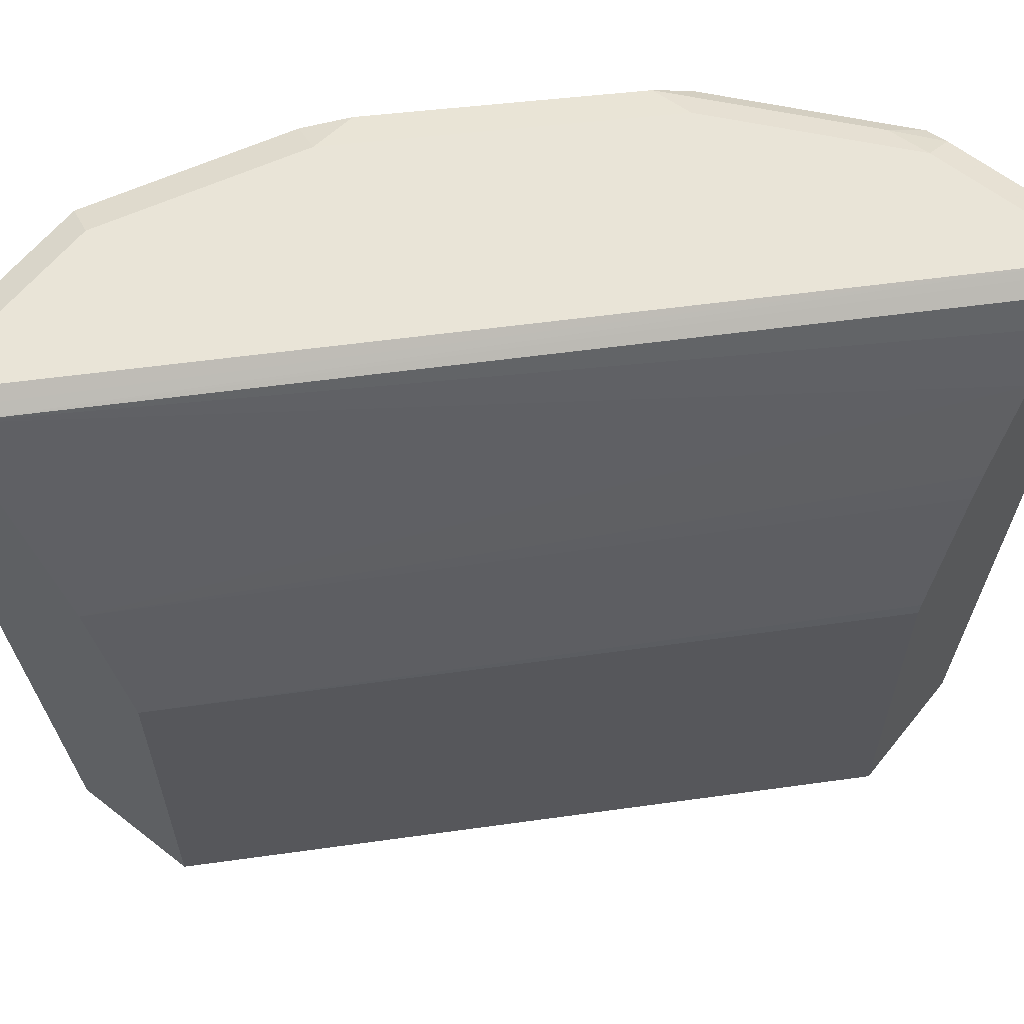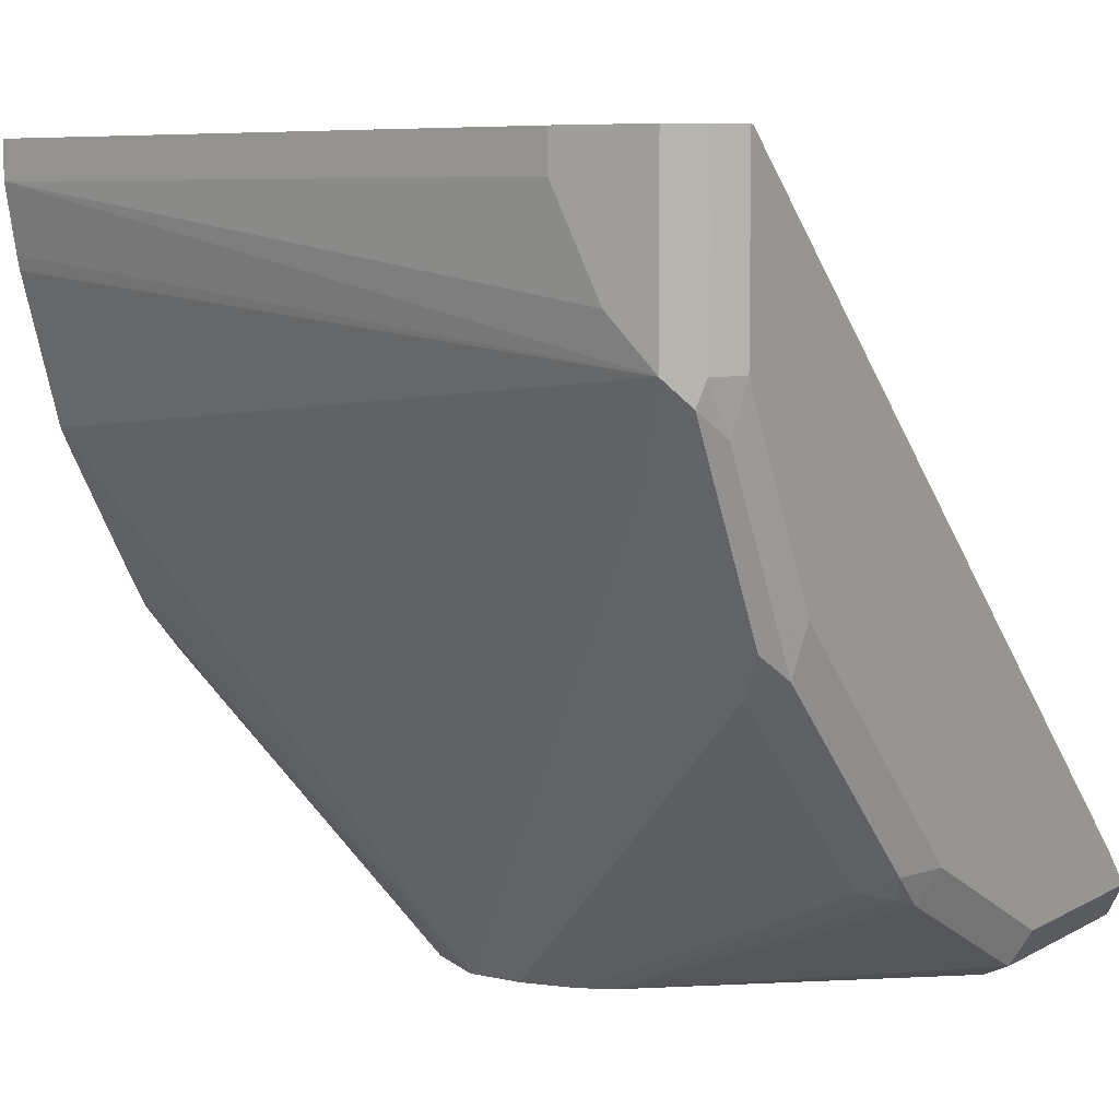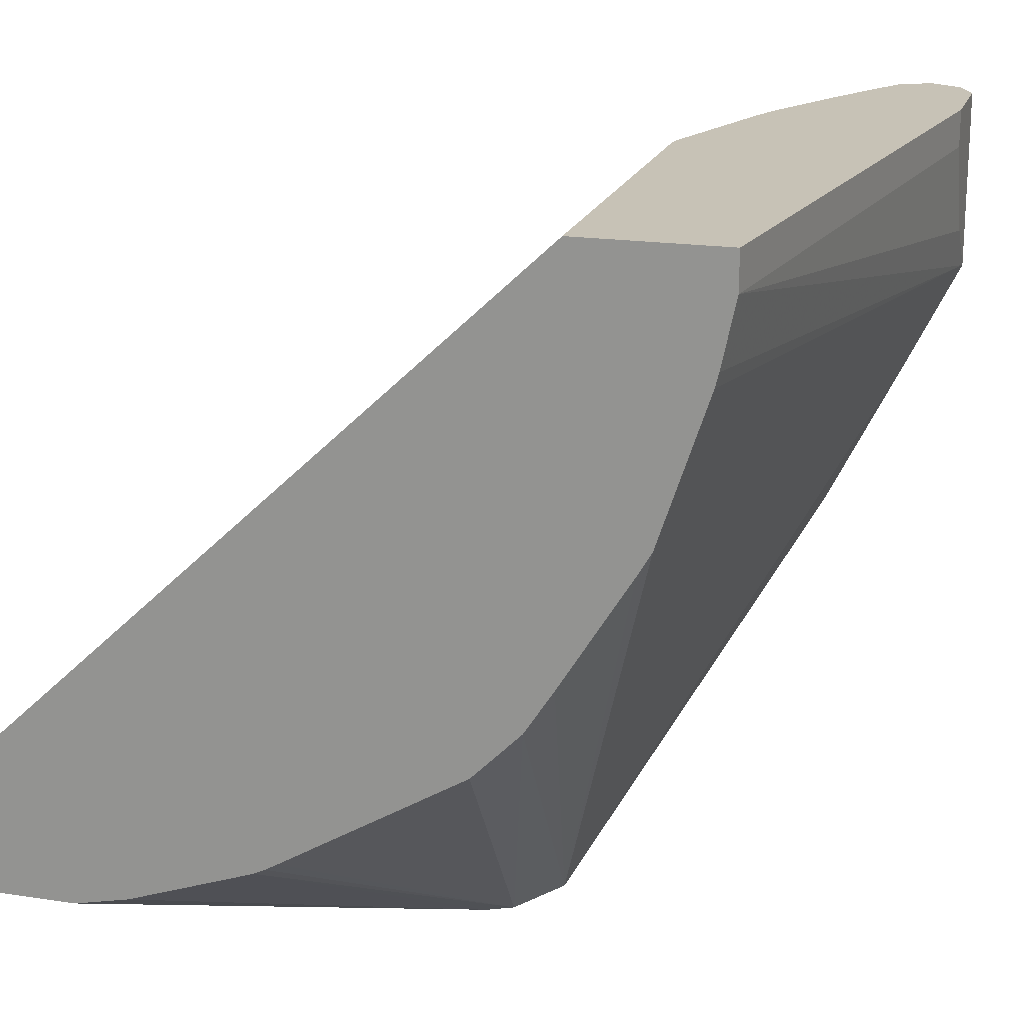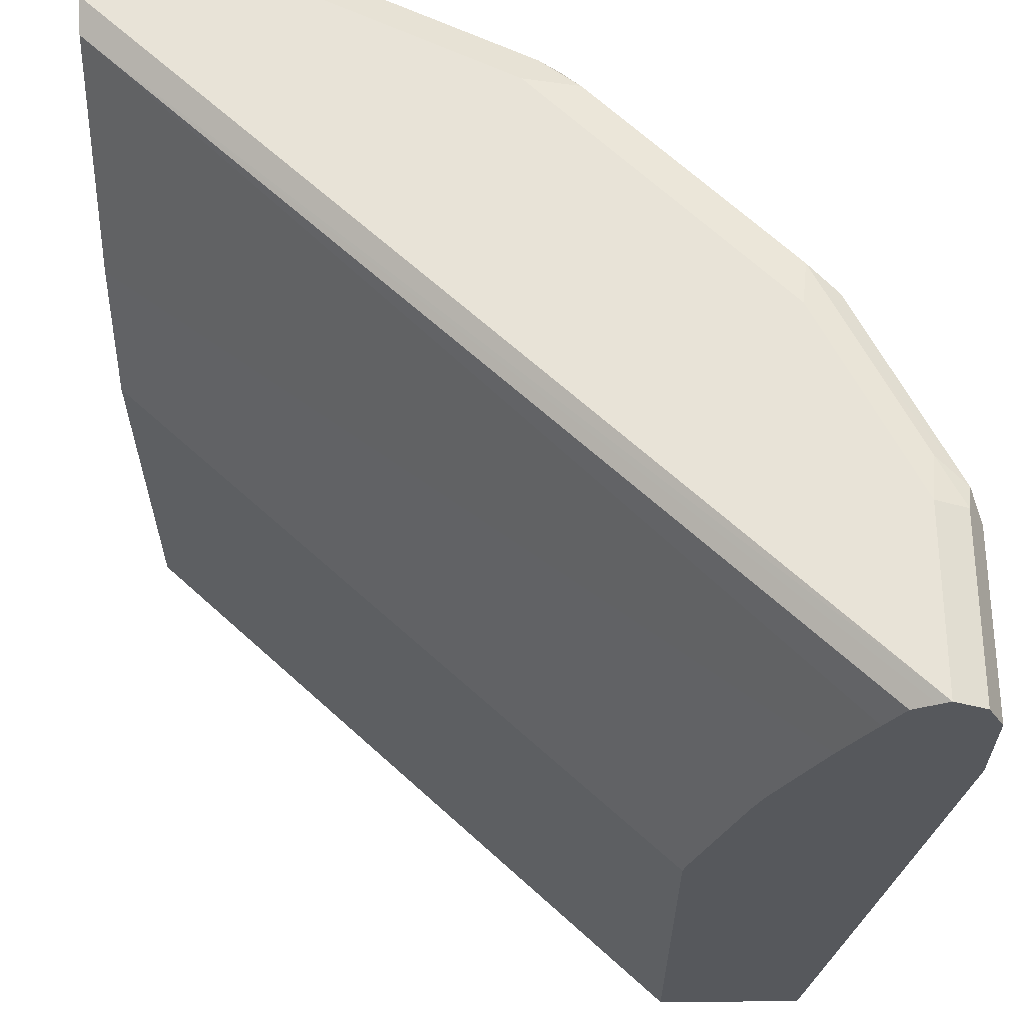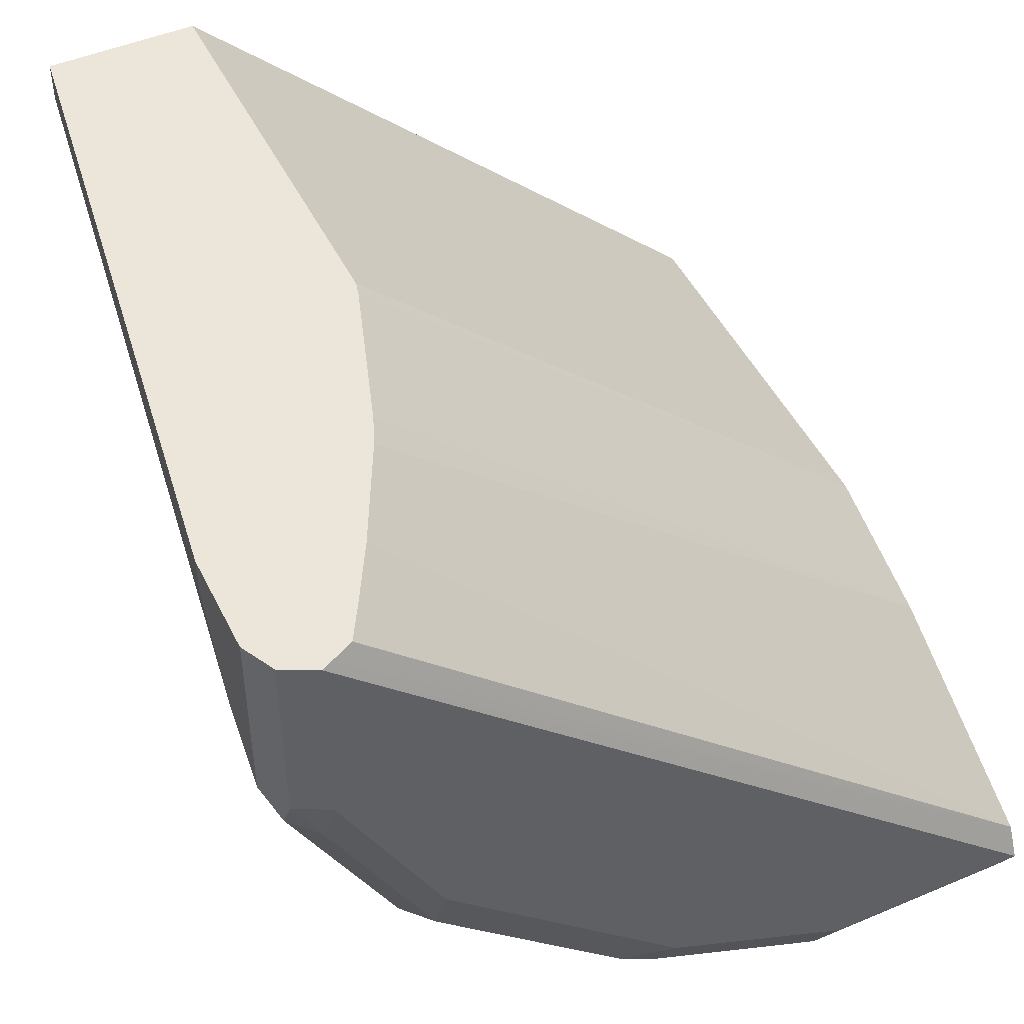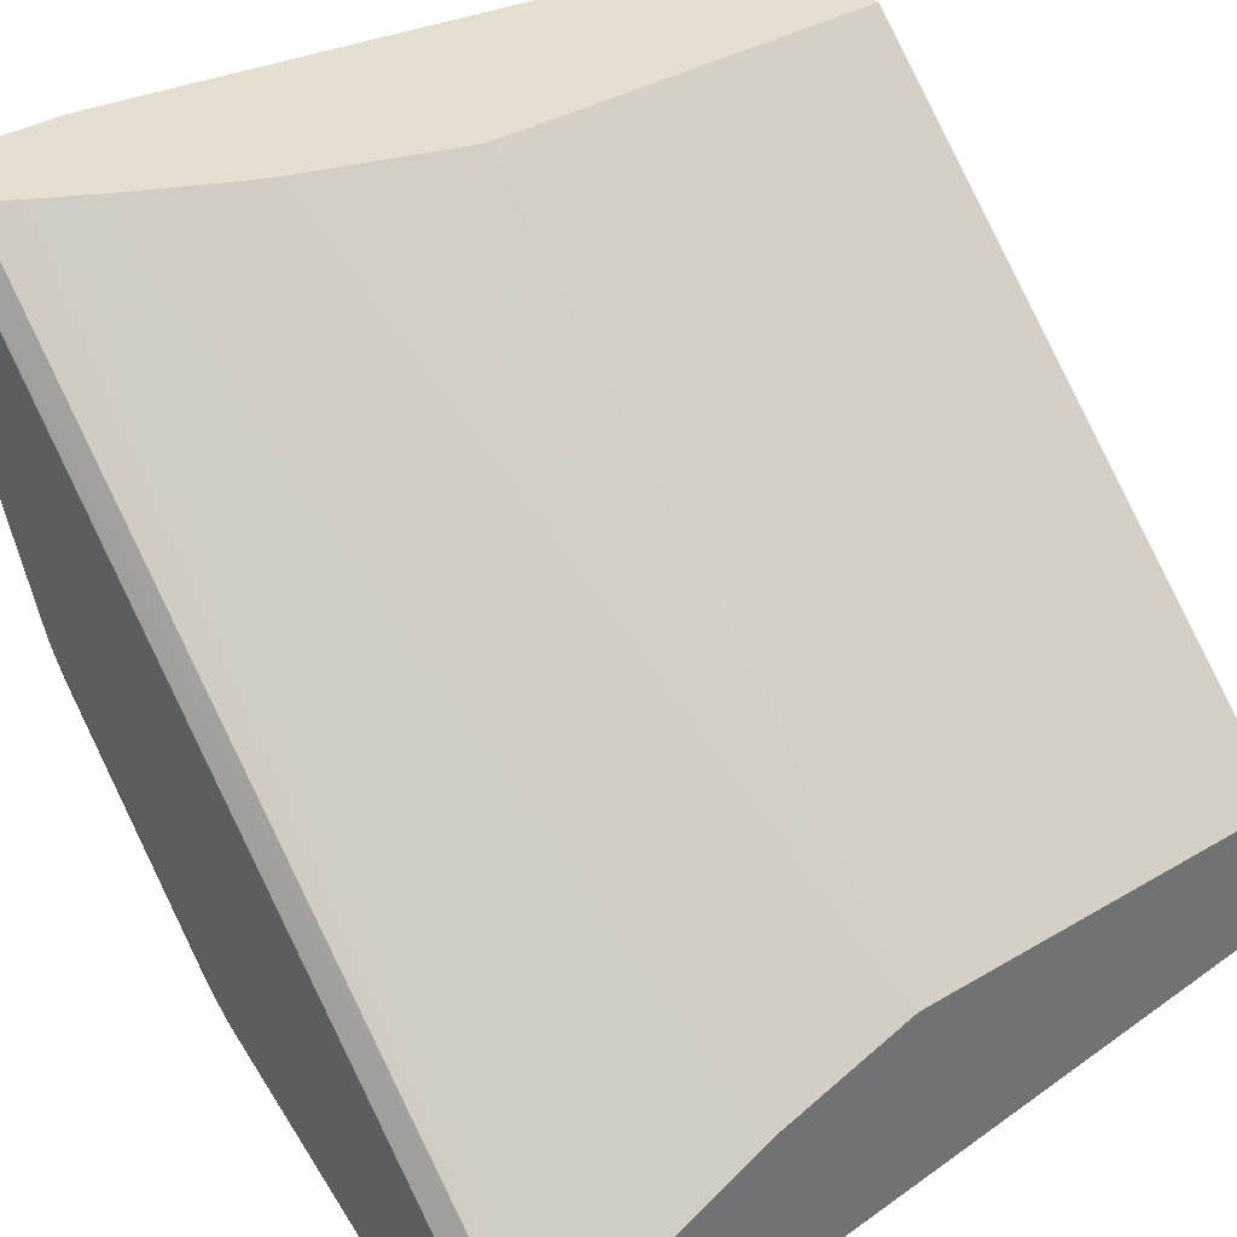
<metadata>
{"format":"obj","ext":"obj","renderer":"f3d","projection":"perspective","resolution":1024,"background":"white","views":[{"elev":61.2,"azim":128.6,"up":"+Z"},{"elev":7.1,"azim":-56.7,"up":"+Y"},{"elev":19.2,"azim":-164.0,"up":"+Y"},{"elev":62.2,"azim":179.6,"up":"+Z"},{"elev":48.0,"azim":-25.4,"up":"+Y"},{"elev":37.3,"azim":52.8,"up":"+Y"}]}
</metadata>
<code>
v -0.01137 -0.2973 0.9117
v -0.09911 -0.2973 0.9117
v -0.01137 -0.3058 0.9075
v -0.01137 -0.2897 0.9079
v -0.3171 -0.004388 0.9117
v -0.1388 -0.2775 0.9117
v -0.1057 -0.3105 0.9051
v -0.01137 -0.3105 0.9051
v -0.01137 -0.2841 0.9051
v -0.3128 -0.004388 0.9096
v -0.3274 -0.004388 0.9066
v -0.3171 -0.07929 0.9117
v -0.1784 -0.2576 0.9117
v -0.185 -0.2709 0.9051
v -0.1454 -0.2907 0.9051
v -0.09911 -0.3171 0.8919
v -0.01137 -0.3129 0.9004
v -0.1916 -0.3174 0.7862
v -0.01137 -0.2775 0.8919
v -0.2833 -0.004388 0.8685
v -0.2963 -0.004388 0.8919
v -0.3039 -0.004388 0.9051
v -0.3303 -0.004388 0.9051
v -0.3303 -0.07929 0.9051
v -0.3196 -0.09911 0.9068
v -0.2775 -0.1586 0.9117
v -0.1982 -0.2378 0.9117
v -0.2007 -0.2576 0.9068
v -0.1933 -0.2676 0.9018
v -0.1652 -0.3174 0.7994
v -0.152 -0.3174 0.806
v -0.1428 -0.3174 0.8086
v -0.01137 -0.3171 0.8919
v -0.2048 -0.2643 0.8919
v -0.1983 -0.3174 0.773
v -0.01137 -0.2576 0.8523
v -0.2635 -0.004388 0.8289
v -0.01137 -0.2473 0.8315
v -0.01137 -0.2444 0.8259
v -0.01137 -0.2378 0.8127
v -0.337 -0.004388 0.8919
v -0.332 -0.08921 0.9018
v -0.2998 -0.1388 0.9068
v -0.2799 -0.1784 0.9068
v -0.2601 -0.1982 0.9068
v -0.2205 -0.2378 0.9068
v -0.1385 -0.3174 0.8075
v -0.01137 -0.3171 0.8523
v -0.09917 -0.3174 0.7928
v -0.09882 -0.3174 0.7925
v -0.08728 -0.3174 0.7848
v -0.07935 -0.3174 0.7729
v -0.07931 -0.3174 0.7532
v -0.2444 -0.2246 0.8919
v -0.2033 -0.3174 0.7509
v -0.2841 -0.185 0.8919
v -0.2589 -0.004388 0.8176
v -0.01137 -0.218 0.7532
v -0.337 -0.004388 0.8523
v -0.337 -0.07929 0.8919
v -0.2973 -0.1586 0.8919
v -0.2923 -0.1685 0.9018
v -0.01137 -0.2775 0.5876
v -0.07931 -0.3174 0.7334
v -0.08419 -0.3174 0.7114
v -0.08429 -0.3174 0.7112
v -0.2033 -0.3174 0.7283
v -0.2841 -0.185 0.8721
v -0.2391 -0.004388 0.7582
v -0.01137 -0.218 0.5876
v -0.2378 -0.004388 0.7532
v -0.337 -0.01983 0.8523
v -0.2973 -0.004388 0.5876
v -0.337 -0.05949 0.8721
v -0.2973 -0.01983 0.5876
v -0.2916 -0.04671 0.5876
v -0.2902 -0.05241 0.5876
v -0.2704 -0.1119 0.5876
v -0.3171 -0.1189 0.8721
v -0.2973 -0.1586 0.8721
v -0.08441 -0.3174 0.711
v -0.09882 -0.3174 0.7014
v -0.09901 -0.3174 0.7013
v -0.09923 -0.3174 0.7012
v -0.1189 -0.3174 0.6937
v -0.04671 -0.2775 0.5876
v -0.2362 -0.1671 0.5876
v -0.2246 -0.185 0.5876
v -0.1883 -0.3174 0.7036
v -0.2648 -0.1213 0.5876
v -0.2378 -0.004388 0.5876
v -0.1586 -0.3174 0.6937
v -0.06902 -0.2725 0.5876
v -0.1601 -0.3174 0.694
v -0.1781 -0.3174 0.6985
v -0.2048 -0.2048 0.5876
v -0.1302 -0.2492 0.5876
v -0.1252 -0.2521 0.5876
v -0.1205 -0.2545 0.5876
f 41 59 72
f 41 72 74
f 41 74 60
f 42 60 61
f 42 61 62
f 42 62 43
f 43 62 44
f 44 56 45
f 44 62 56
f 45 54 46
f 48 64 65
f 48 65 66
f 48 66 63
f 55 68 67
f 56 62 61
f 56 61 80
f 56 80 68
f 58 70 91
f 40 58 57
f 57 58 69
f 45 56 54
f 55 56 68
f 33 47 49
f 35 56 55
f 23 60 42
f 58 91 71
f 23 42 24
f 24 42 25
f 25 42 43
f 26 43 44
f 26 44 45
f 26 45 46
f 26 46 27
f 28 46 34
f 28 34 29
f 32 47 33
f 33 49 50
f 33 50 51
f 33 51 52
f 33 52 53
f 33 53 64
f 33 64 48
f 34 46 54
f 34 54 35
f 35 54 56
f 37 40 57
f 58 71 69
f 63 78 77
f 59 75 72
f 63 76 75
f 63 75 73
f 63 73 91
f 63 91 70
f 67 87 88
f 67 88 89
f 67 68 80
f 67 80 79
f 67 79 78
f 67 78 90
f 67 90 87
f 72 75 74
f 86 92 94
f 86 94 95
f 86 95 93
f 88 96 89
f 89 96 97
f 89 97 98
f 89 98 99
f 89 99 95
f 23 41 60
f 63 77 76
f 59 73 75
f 63 90 78
f 63 88 87
f 93 95 99
f 60 74 75
f 60 75 76
f 60 76 77
f 60 77 78
f 60 78 79
f 60 79 80
f 60 80 61
f 63 66 81
f 63 81 82
f 63 82 83
f 63 83 84
f 63 84 85
f 63 85 92
f 63 92 86
f 63 86 93
f 63 93 99
f 63 99 98
f 63 98 97
f 63 97 96
f 63 96 88
f 63 87 90
f 20 40 37
f 7 17 8
f 20 38 39
f 3 7 8
f 4 9 5
f 5 10 22
f 5 22 21
f 5 21 20
f 5 20 37
f 5 37 57
f 5 57 69
f 5 69 71
f 2 7 3
f 5 71 91
f 5 73 59
f 5 59 41
f 5 41 23
f 5 23 11
f 5 11 12
f 5 9 10
f 6 13 14
f 6 14 15
f 7 16 17
f 5 91 73
f 2 15 7
f 2 6 15
f 1 6 2
f 1 2 3
f 1 3 8
f 1 8 17
f 1 17 33
f 1 33 48
f 1 48 63
f 20 39 40
f 1 70 58
f 1 58 40
f 1 40 39
f 1 39 38
f 1 38 36
f 1 36 19
f 1 19 9
f 1 9 4
f 1 4 5
f 1 5 12
f 1 12 26
f 1 26 27
f 1 27 13
f 1 13 6
f 7 15 18
f 7 18 16
f 1 63 70
f 9 20 21
f 18 94 92
f 18 92 85
f 18 85 84
f 18 84 83
f 18 83 82
f 18 82 81
f 18 81 66
f 18 66 65
f 18 65 64
f 18 95 94
f 18 64 53
f 18 52 51
f 18 51 50
f 18 50 49
f 18 49 47
f 18 47 32
f 18 32 31
f 19 36 20
f 20 36 38
f 9 19 20
f 18 53 52
f 18 89 95
f 18 31 30
f 18 55 67
f 18 67 89
f 9 22 10
f 9 21 22
f 11 24 12
f 12 24 25
f 12 25 43
f 12 43 26
f 13 27 46
f 13 46 28
f 13 28 14
f 11 23 24
f 14 29 18
f 14 28 29
f 18 29 34
f 16 18 30
f 16 33 17
f 18 34 35
f 16 31 32
f 16 30 31
f 14 18 15
f 16 32 33
f 18 35 55

</code>
